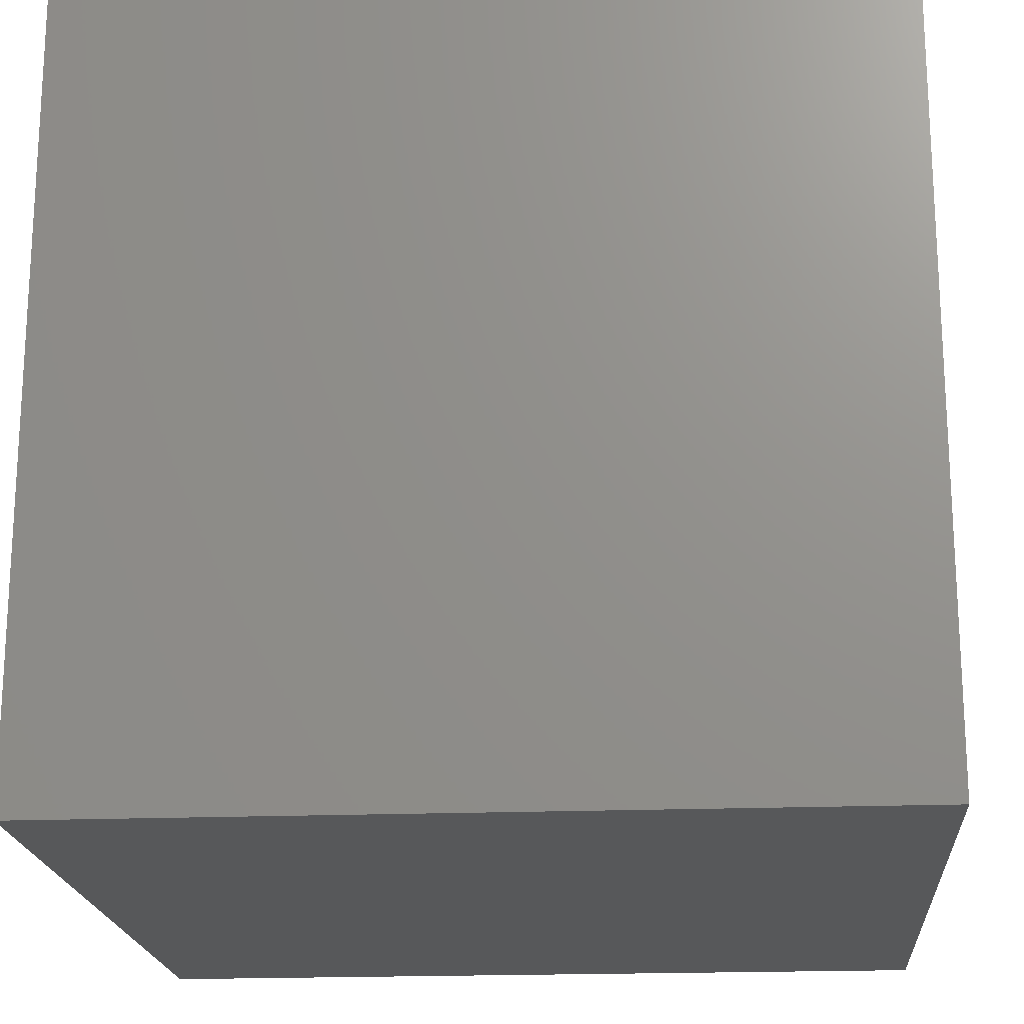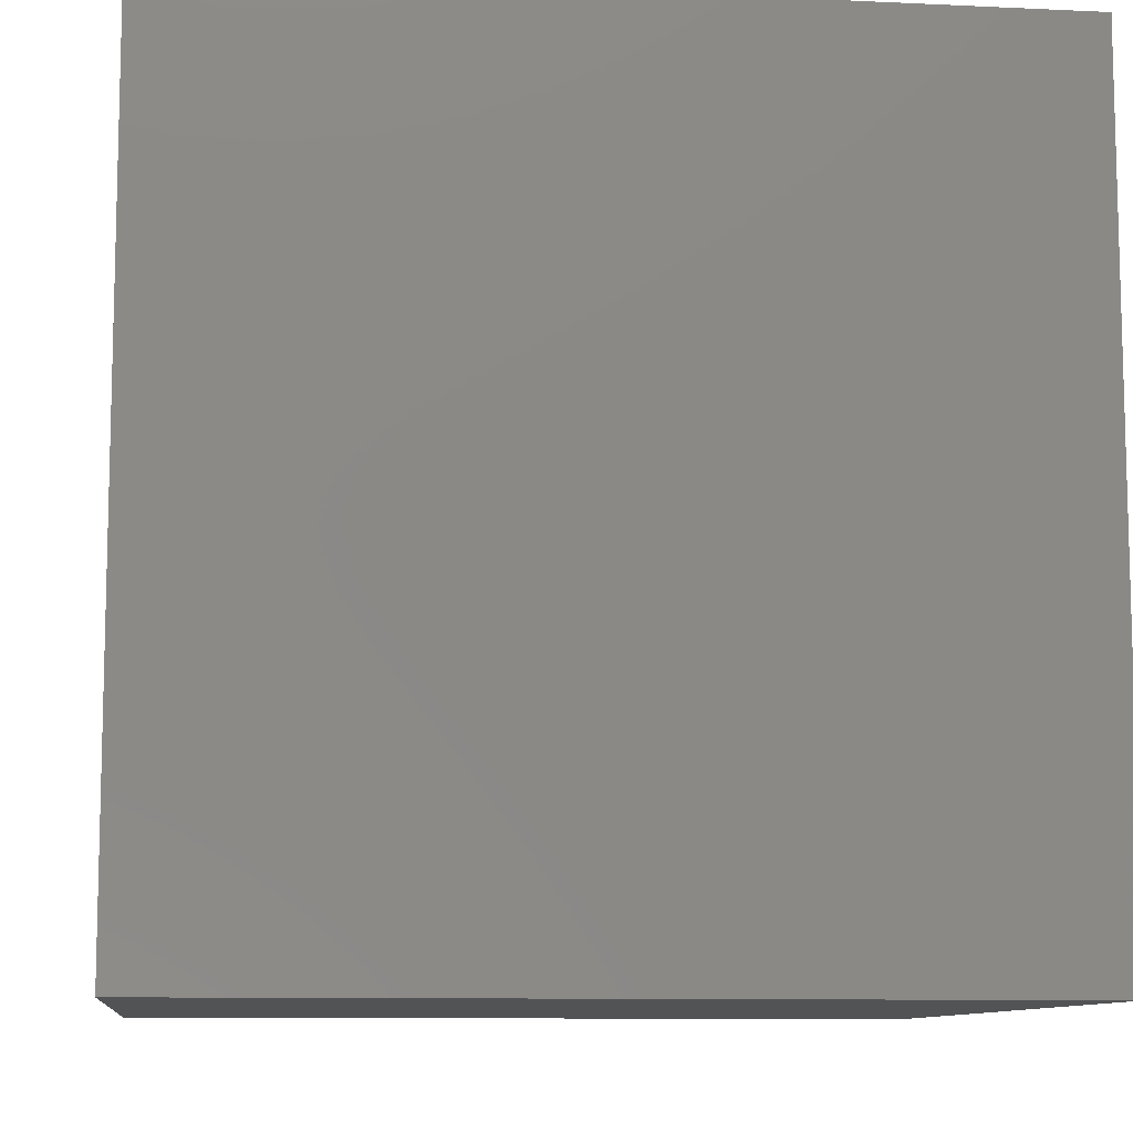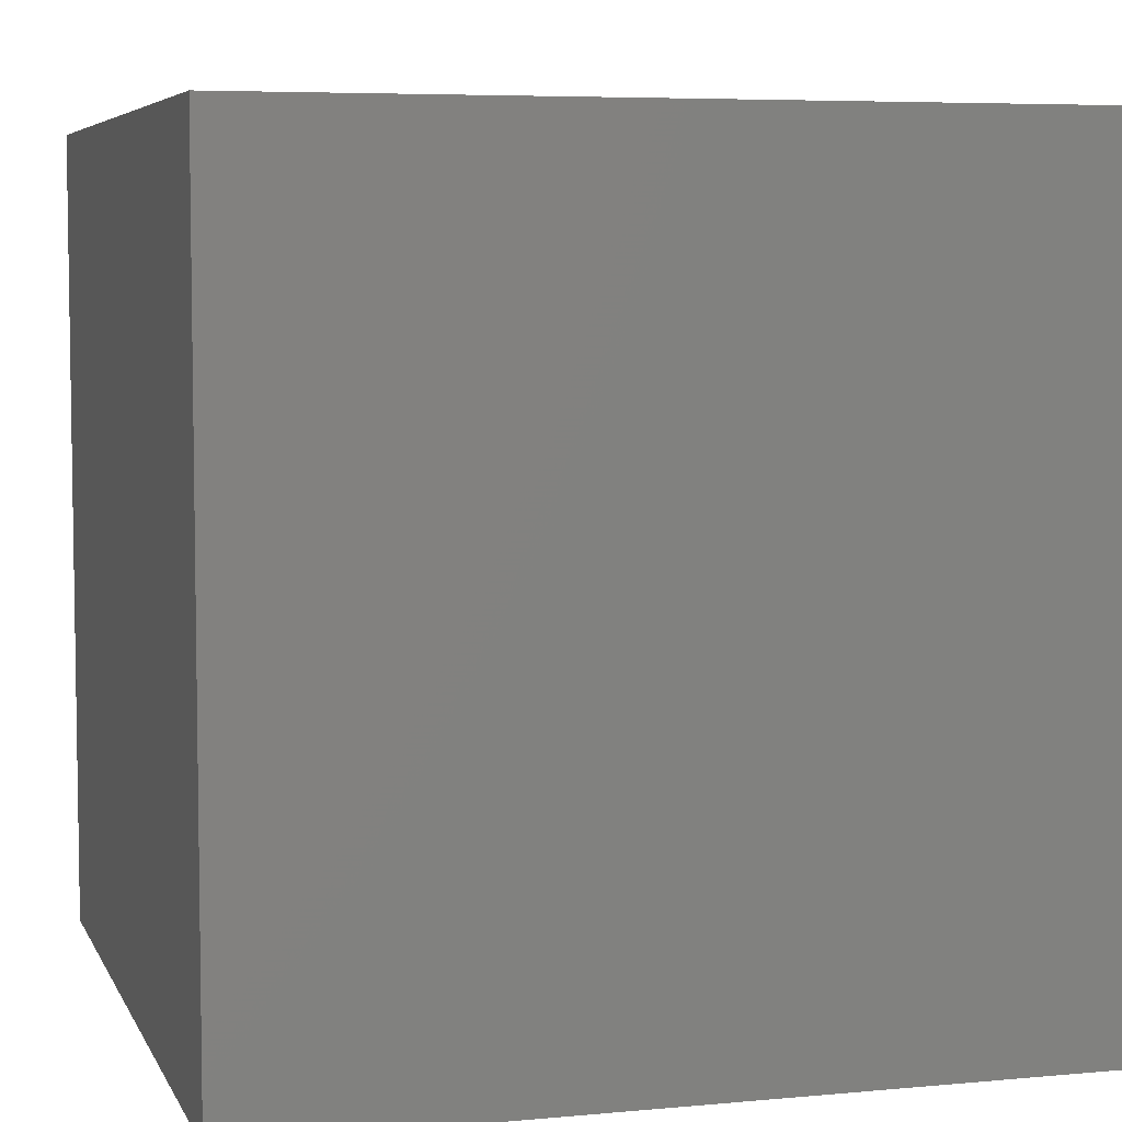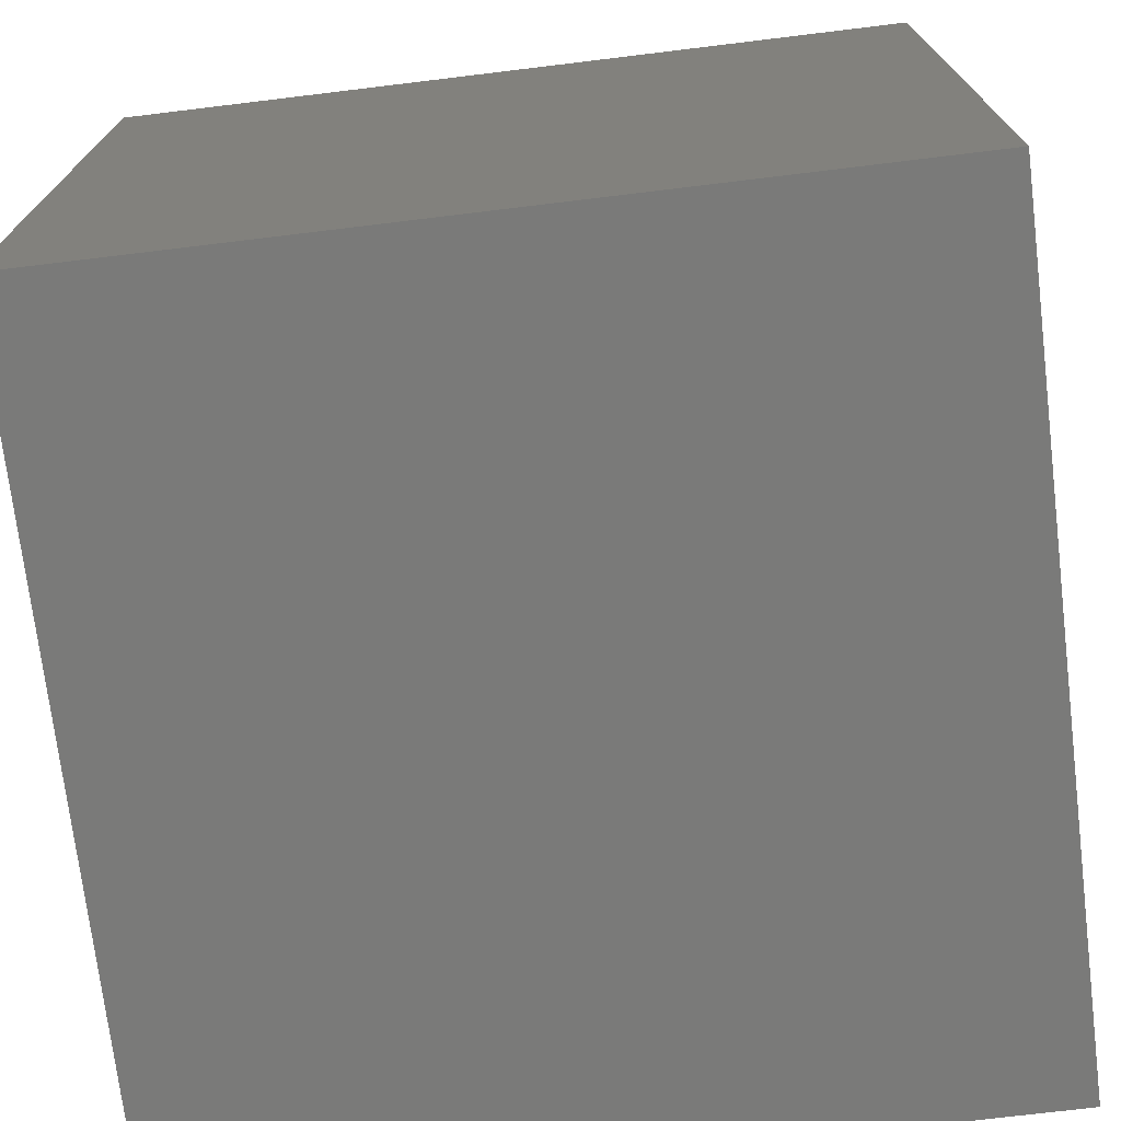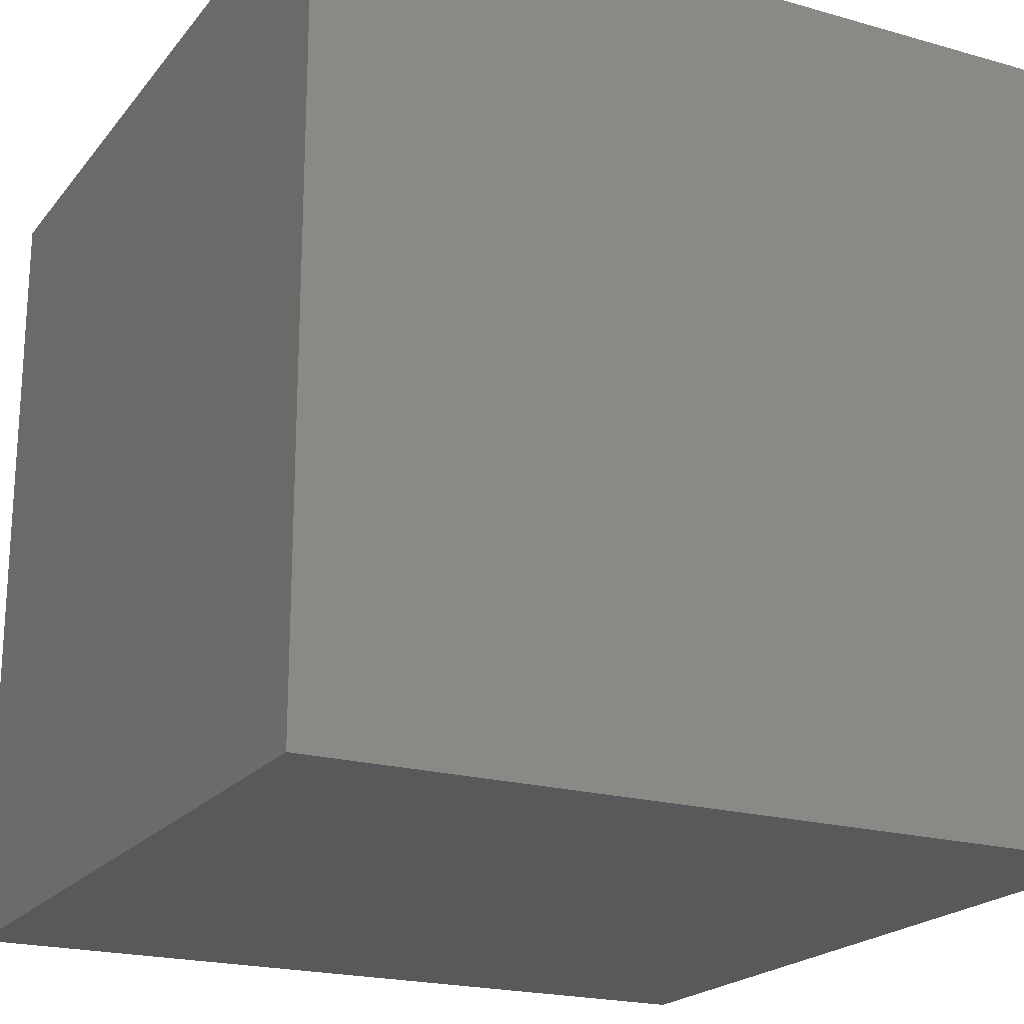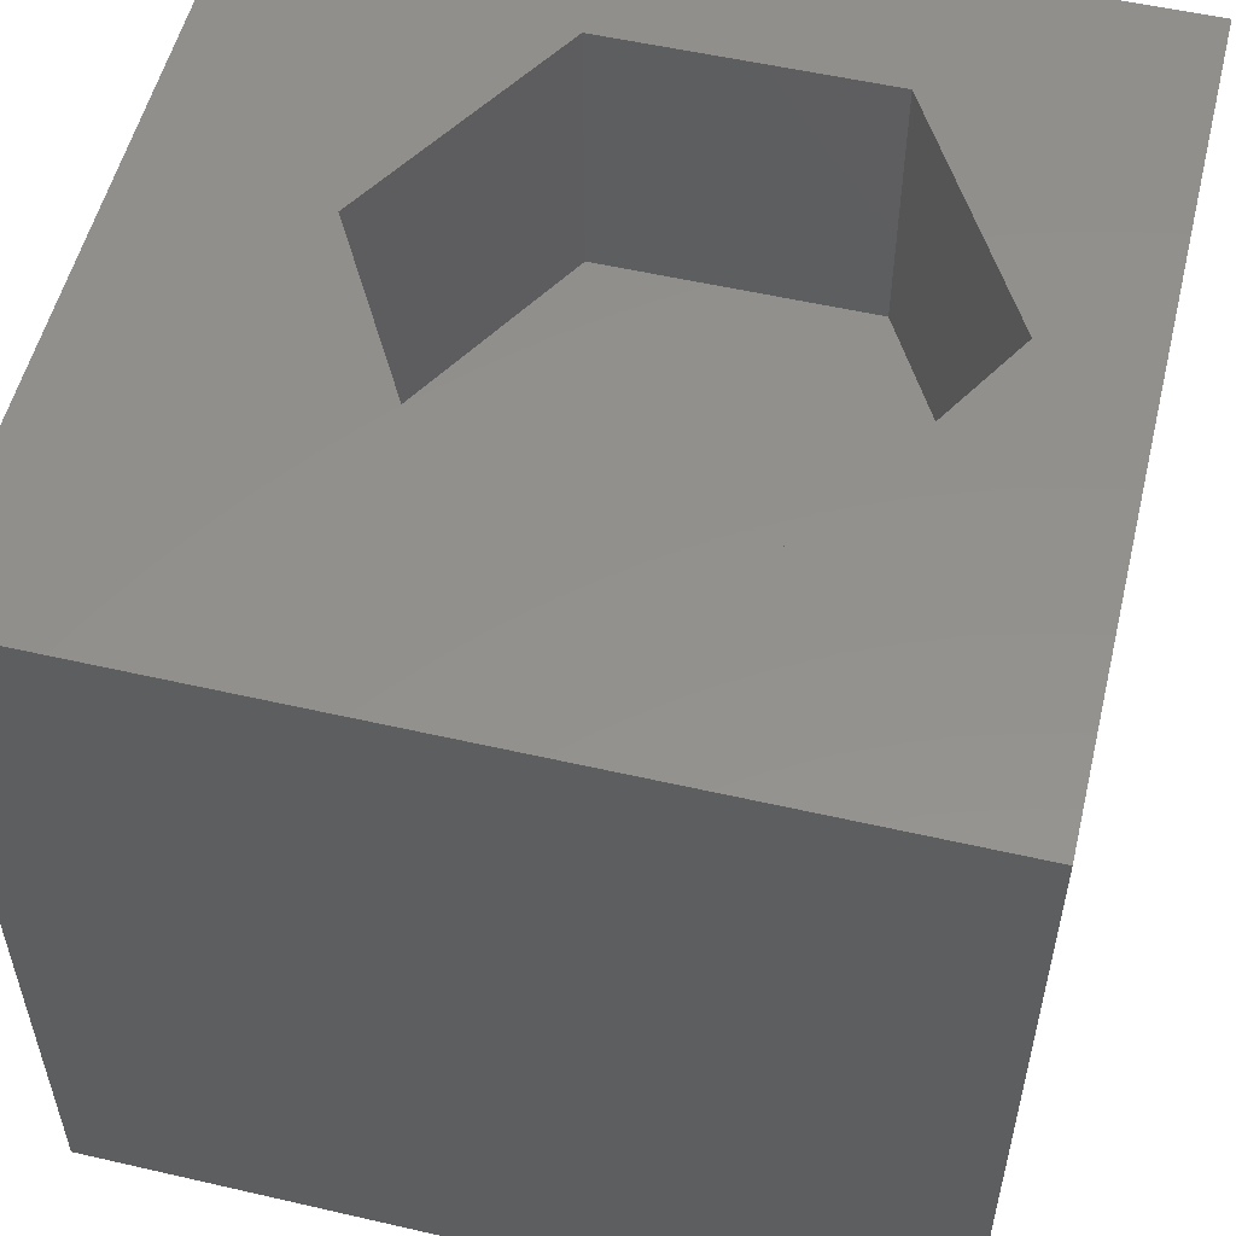
<metadata>
{"format":"stl","ext":"stl","renderer":"f3d","projection":"perspective","resolution":1024,"background":"white","views":[{"elev":-19.3,"azim":-175.7,"up":"+Z"},{"elev":-9.8,"azim":-7.0,"up":"+Z"},{"elev":5.9,"azim":74.0,"up":"+Z"},{"elev":-73.0,"azim":-173.1,"up":"+Y"},{"elev":-20.7,"azim":-117.2,"up":"+Z"},{"elev":54.4,"azim":13.7,"up":"+Z"}]}
</metadata>
<code>
# stl→obj: 20 verts, 36 faces
v 0 10 10
v 0 10 0
v 0 0 10
v 0 0 0
v 10 10 10
v 8.766 5.454 10
v 10 0 10
v 7.123 2.607 10
v 3.835 2.607 10
v 2.191 5.454 10
v 3.835 8.301 10
v 7.123 8.301 10
v 10 10 0
v 10 0 0
v 2.191 5.454 6.663
v 3.835 8.301 6.663
v 7.123 8.301 6.663
v 8.766 5.454 6.663
v 7.123 2.607 6.663
v 3.835 2.607 6.663
f 1 2 3
f 3 2 4
f 5 6 7
f 7 6 8
f 7 8 3
f 8 9 3
f 3 9 10
f 3 10 1
f 1 10 11
f 1 11 5
f 5 11 12
f 5 12 6
f 13 5 14
f 14 5 7
f 2 13 4
f 4 13 14
f 5 13 1
f 1 13 2
f 14 7 4
f 4 7 3
f 15 16 10
f 10 16 11
f 16 17 11
f 11 17 12
f 17 18 12
f 12 18 6
f 18 19 6
f 6 19 8
f 19 20 8
f 8 20 9
f 20 15 9
f 9 15 10
f 20 19 15
f 15 19 18
f 15 18 16
f 16 18 17

</code>
